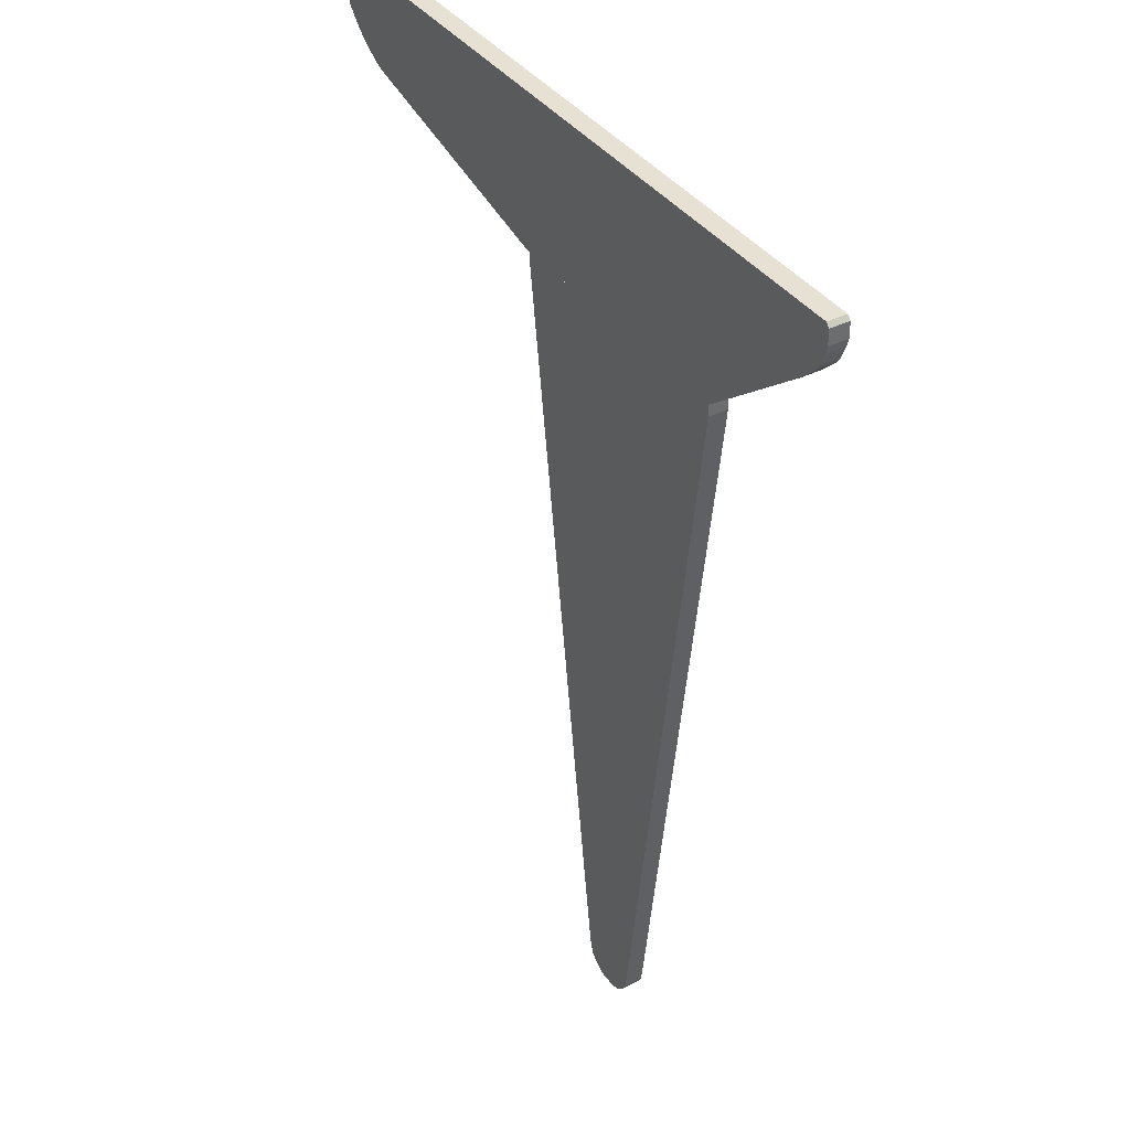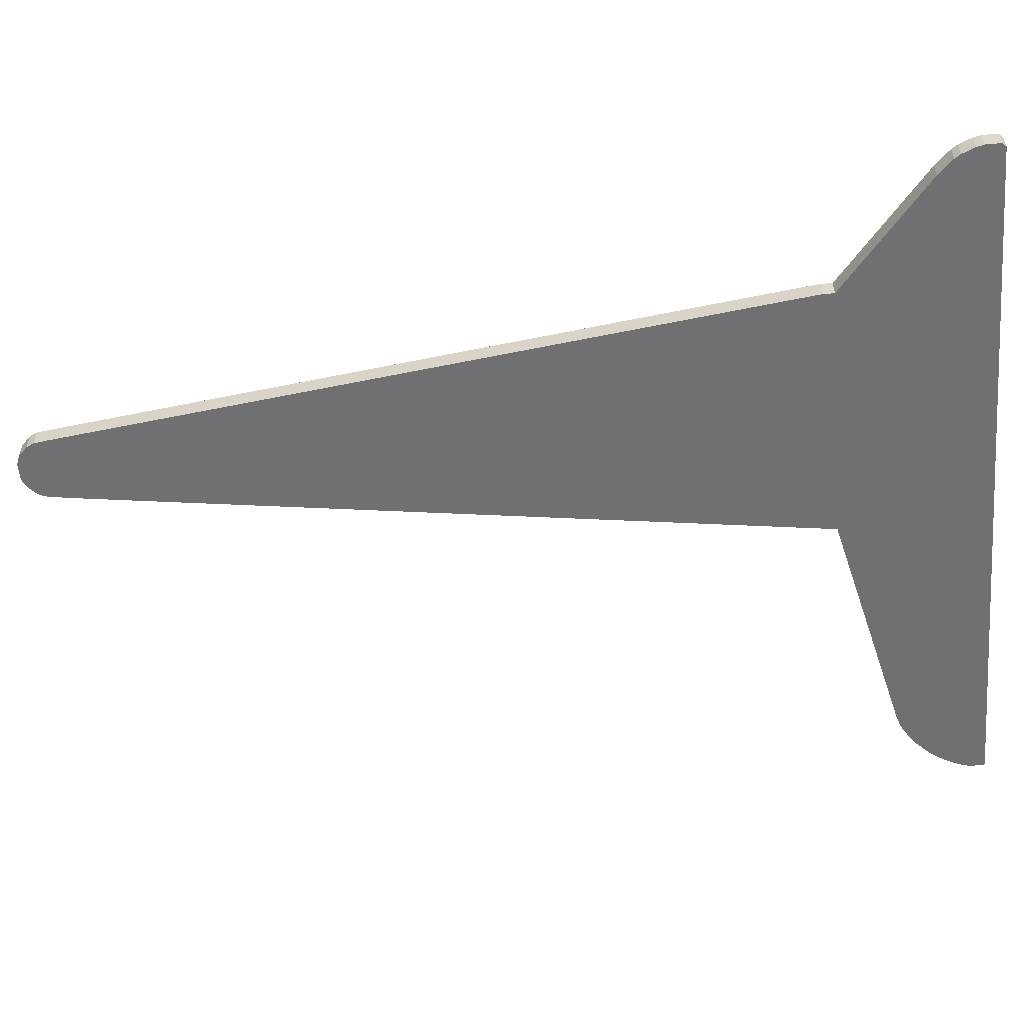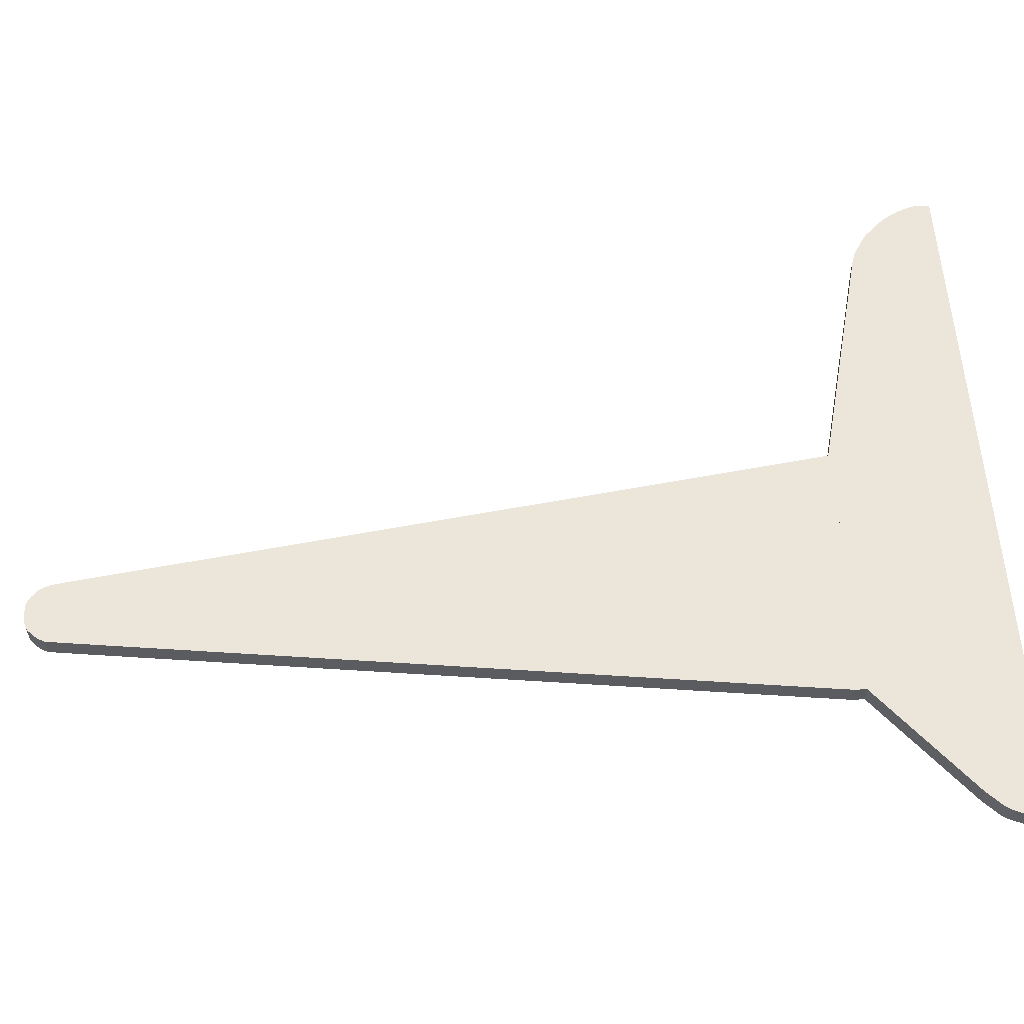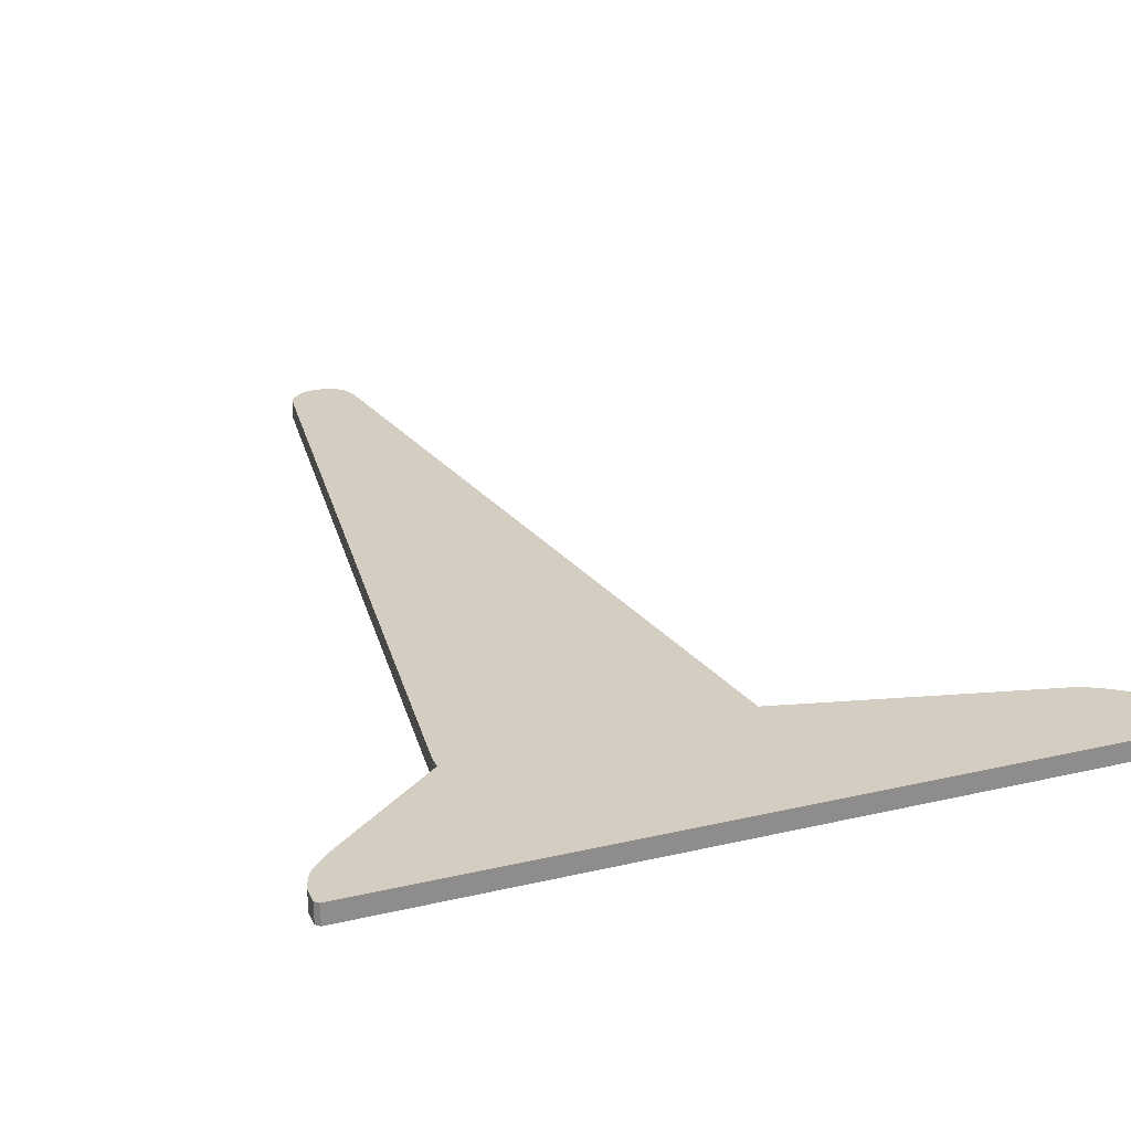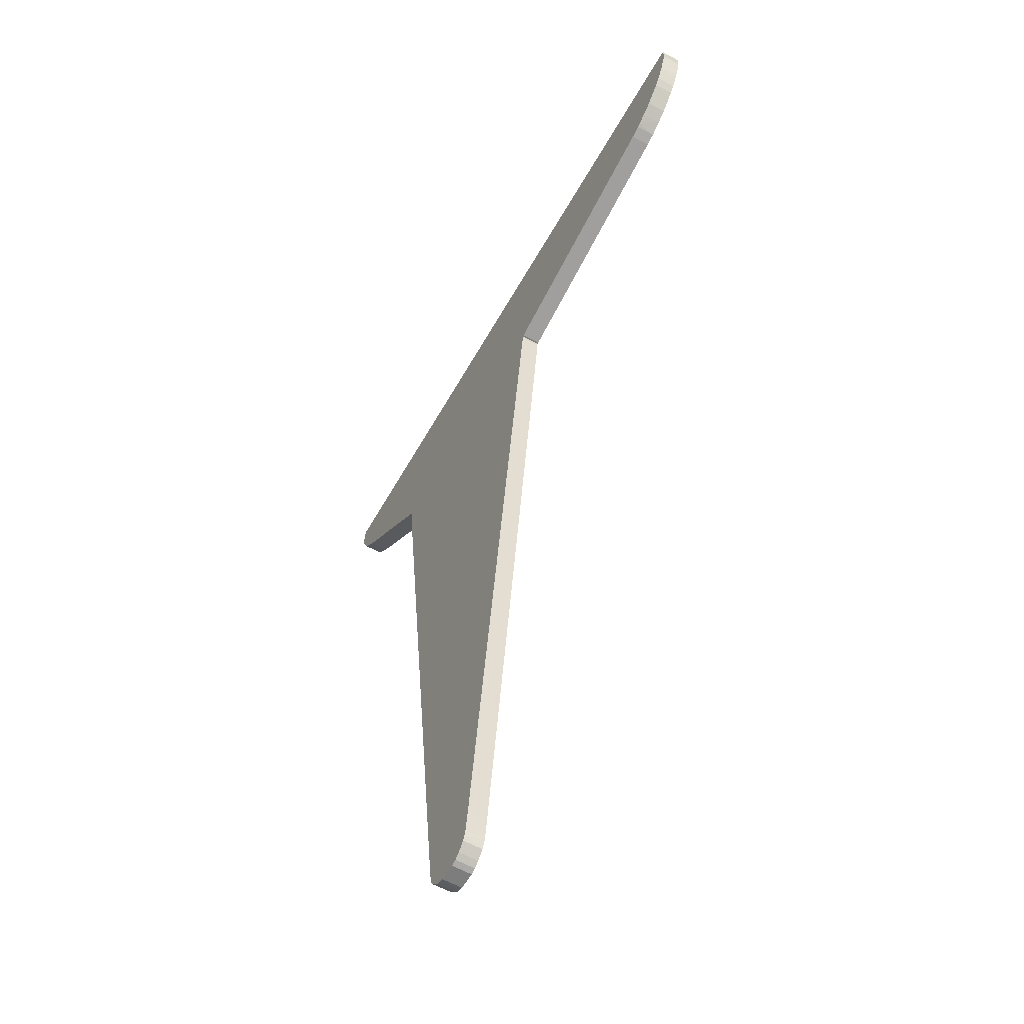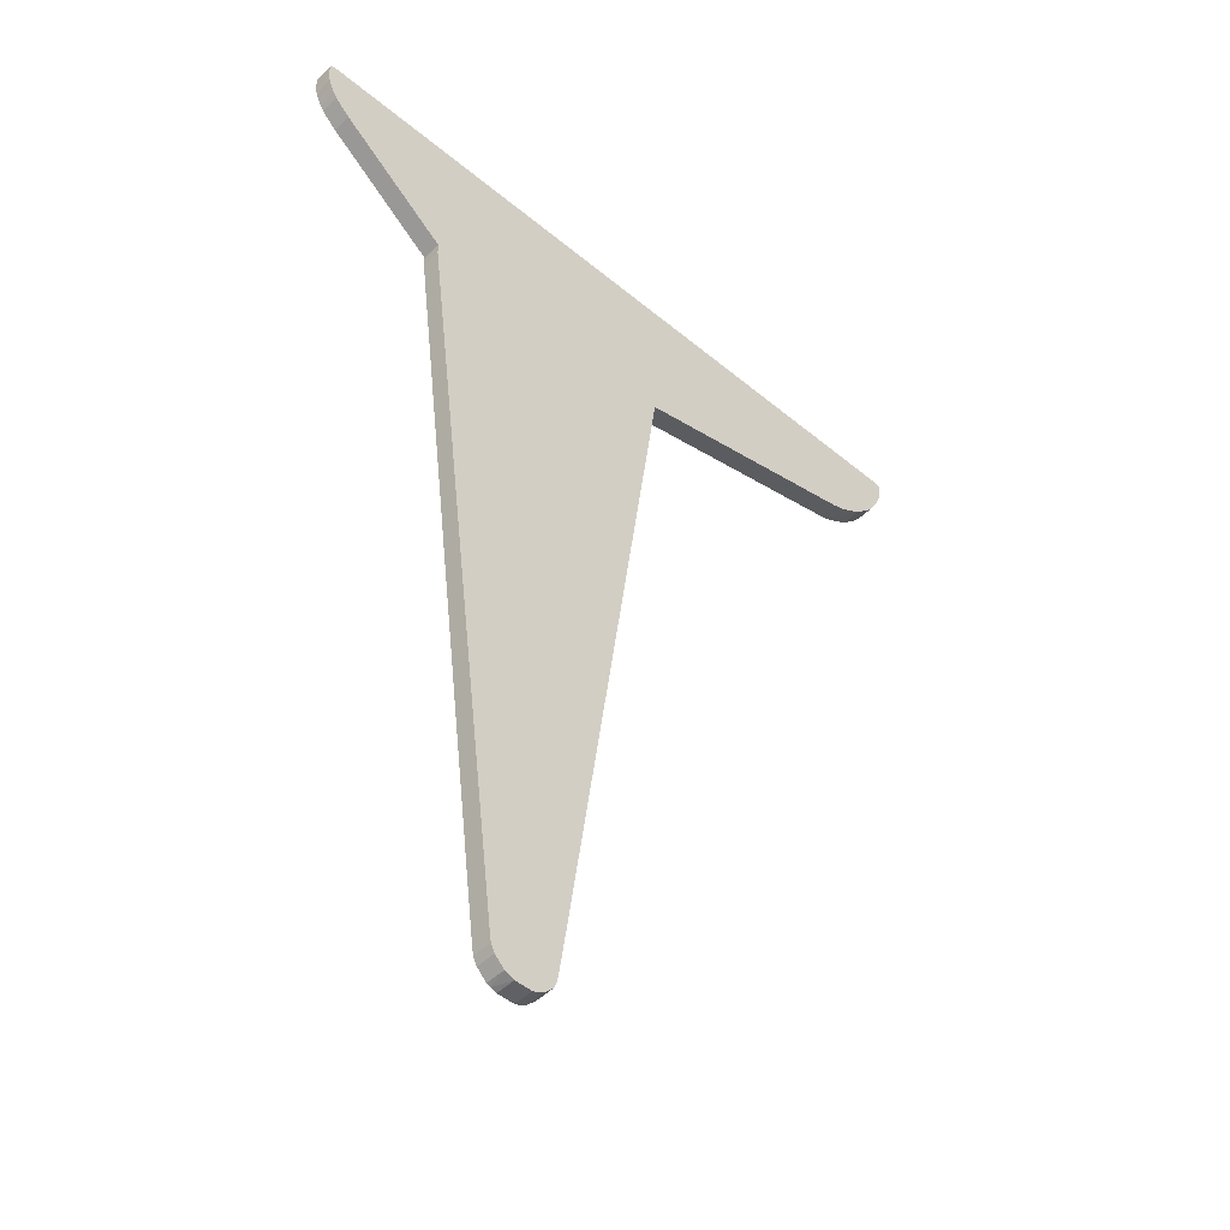
<metadata>
{"format":"obj","ext":"obj","renderer":"f3d","projection":"perspective","resolution":1024,"background":"white","views":[{"elev":38.9,"azim":-122.4,"up":"+Z"},{"elev":-55.0,"azim":-84.9,"up":"+Y"},{"elev":56.0,"azim":-93.4,"up":"+Y"},{"elev":25.2,"azim":-20.8,"up":"+Y"},{"elev":-59.2,"azim":60.7,"up":"+Z"},{"elev":-48.2,"azim":-42.9,"up":"+Z"}]}
</metadata>
<code>
o Shape_IndexedFaceSet.001_Shape_IndexedFaceSet.133
v 0.3141 0.5471 -28.42
v -3.832 -0.02868 -4.578
v -3.832 0.5471 -4.578
v 4.231 -0.02868 -4.578
v -0.7789 -0.02868 -28.02
v 4.231 0.5471 -4.578
v 1.005 -0.02868 -27.73
v -0.8941 0.5471 -27.78
v 1.063 0.5471 -27.38
v -1.182 -0.02868 -25.6
v -3.716 0.5471 -5.848
v 0.3141 -0.02868 -28.42
v -3.832 -0.02868 -4.926
v 4.231 -0.02868 -4.695
v -0.3756 0.5471 -28.36
v 0.8902 0.5471 -28.02
v 4.231 0.5471 -4.695
v 1.121 -0.02868 -26.98
v -0.2028 -0.02868 -28.42
v -0.8941 -0.02868 -27.78
v 0.6598 -0.02868 -28.25
v -1.182 0.5471 -25.6
v -3.716 -0.02868 -5.848
v -0.7789 0.5471 -28.02
v -0.4909 -0.02868 -28.3
v 0.487 0.5471 -28.36
v 0.8902 -0.02868 -28.02
v -3.832 0.5471 -4.926
v -0.2028 0.5471 -28.42
v 1.121 0.5471 -26.98
v 1.005 0.5471 -27.73
v -0.9517 -0.02868 -27.38
v -2.564 -0.02868 -14.83
v -0.4909 0.5471 -28.3
v 0.6598 0.5471 -28.25
v -0.9517 0.5471 -27.38
v 0.487 -0.02868 -28.36
v -2.564 0.5471 -14.83
v 0.9479 -0.02868 -27.9
f 16 31 39
f 3 2 4
f 4 2 5
f 1 3 6
f 3 4 6
f 4 5 7
f 3 1 8
f 1 6 9
f 5 2 10
f 3 8 11
f 7 5 12
f 2 3 13
f 10 2 13
f 6 4 14
f 4 7 14
f 8 1 15
f 1 9 16
f 9 6 17
f 6 14 17
f 17 14 18
f 7 9 18
f 14 7 18
f 1 12 19
f 12 5 19
f 8 5 20
f 5 10 20
f 7 12 21
f 11 8 22
f 10 13 23
f 13 11 23
f 5 8 24
f 8 15 24
f 19 5 25
f 15 19 25
f 5 24 25
f 12 1 26
f 1 16 26
f 7 21 27
f 21 16 27
f 3 11 28
f 13 3 28
f 11 13 28
f 15 1 29
f 1 19 29
f 19 15 29
f 9 17 30
f 17 18 30
f 18 9 30
f 9 7 31
f 16 9 31
f 8 20 32
f 20 10 32
f 10 22 32
f 22 10 33
f 10 23 33
f 23 11 33
f 24 15 34
f 15 25 34
f 25 24 34
f 16 21 35
f 26 16 35
f 21 26 35
f 22 8 36
f 8 32 36
f 32 22 36
f 21 12 37
f 12 26 37
f 26 21 37
f 11 22 38
f 22 33 38
f 33 11 38
f 7 27 39
f 27 16 39
f 31 7 39
o Shape_IndexedFaceSet_Shape_IndexedFaceSet.132
v 13.96 -0.02868 -0.4321
v 4.286 0.5471 -4.578
v 4.286 -0.02868 -4.578
v -7.919 0.5471 0.02834
v 13.91 0.5471 0.02834
v -7.919 -0.02868 0.02834
v -3.83 0.5471 -4.578
v -3.83 -0.02868 -4.578
v 12.06 0.5471 -2.678
v 12.06 -0.02868 -2.678
v 13.91 -0.02868 0.02834
v -7.689 0.5471 -1.354
v -7.228 -0.02868 -1.815
v 13.5 0.5471 -1.468
v 13.33 -0.02868 -1.699
v -7.977 -0.02868 -0.778
v 11.72 0.5471 -2.793
v 12.81 0.5471 -2.218
v -8.033 0.5471 -0.5476
v -7.228 0.5471 -1.815
v 13.91 0.5471 -0.6626
v 11.72 -0.02868 -2.793
v 13.73 -0.02868 -1.066
v 12.81 -0.02868 -2.218
v -8.033 -0.02868 -0.08711
v -7.689 -0.02868 -1.354
v 13.96 0.5471 -0.02893
v -7.861 0.5471 -1.066
v -8.033 0.5471 -0.08711
v 13.33 0.5471 -1.699
v -8.033 -0.02868 -0.5476
v 12.46 -0.02868 -2.447
v 13.73 0.5471 -1.066
v 13.96 -0.02868 -0.02893
v 13.96 0.5471 -0.4321
v -7.805 -0.02868 -1.181
v 13.5 -0.02868 -1.468
v 13.91 -0.02868 -0.6626
v 12.46 0.5471 -2.447
v -7.977 0.5471 -0.778
v 13.67 0.5471 -1.181
v 12.18 -0.02868 -2.62
v 13.79 0.5471 -0.9507
v -7.805 0.5471 -1.181
f 75 67 83
f 41 43 44
f 42 40 45
f 44 43 45
f 41 42 46
f 43 41 46
f 42 45 47
f 46 42 47
f 41 44 48
f 40 42 49
f 45 40 50
f 44 45 50
f 43 46 51
f 47 45 52
f 46 47 52
f 48 44 53
f 40 49 54
f 52 45 55
f 42 41 56
f 41 48 56
f 48 49 56
f 48 53 57
f 43 51 58
f 51 46 59
f 46 52 59
f 52 51 59
f 53 44 60
f 49 42 61
f 42 56 61
f 56 49 61
f 40 54 62
f 54 49 63
f 57 54 63
f 45 43 64
f 55 45 64
f 51 52 65
f 52 55 65
f 44 50 66
f 60 44 66
f 58 51 67
f 43 58 68
f 64 43 68
f 58 64 68
f 53 54 69
f 57 53 69
f 54 57 69
f 58 55 70
f 55 64 70
f 64 58 70
f 63 49 71
f 57 63 71
f 53 60 72
f 50 40 73
f 40 66 73
f 66 50 73
f 40 60 74
f 66 40 74
f 60 66 74
f 51 65 75
f 65 55 75
f 55 67 75
f 54 53 76
f 62 54 76
f 60 40 77
f 40 62 77
f 48 57 78
f 57 71 78
f 55 58 79
f 58 67 79
f 67 55 79
f 53 72 80
f 72 62 80
f 76 53 80
f 62 76 80
f 49 48 81
f 71 49 81
f 48 78 81
f 78 71 81
f 72 60 82
f 62 72 82
f 60 77 82
f 77 62 82
f 67 51 83
f 51 75 83

</code>
